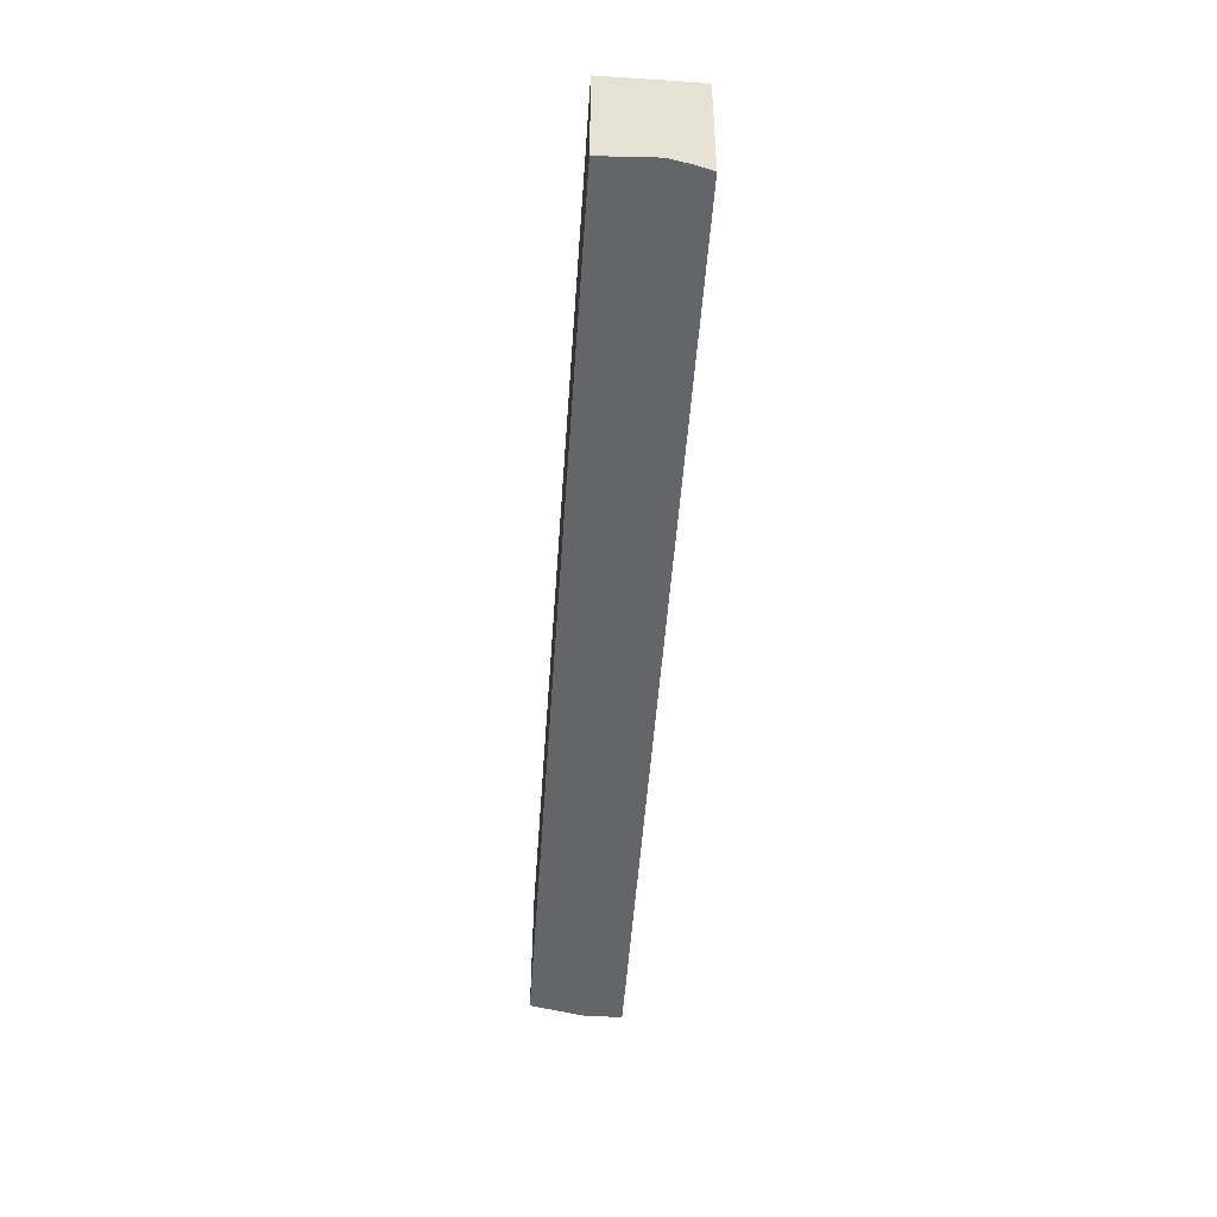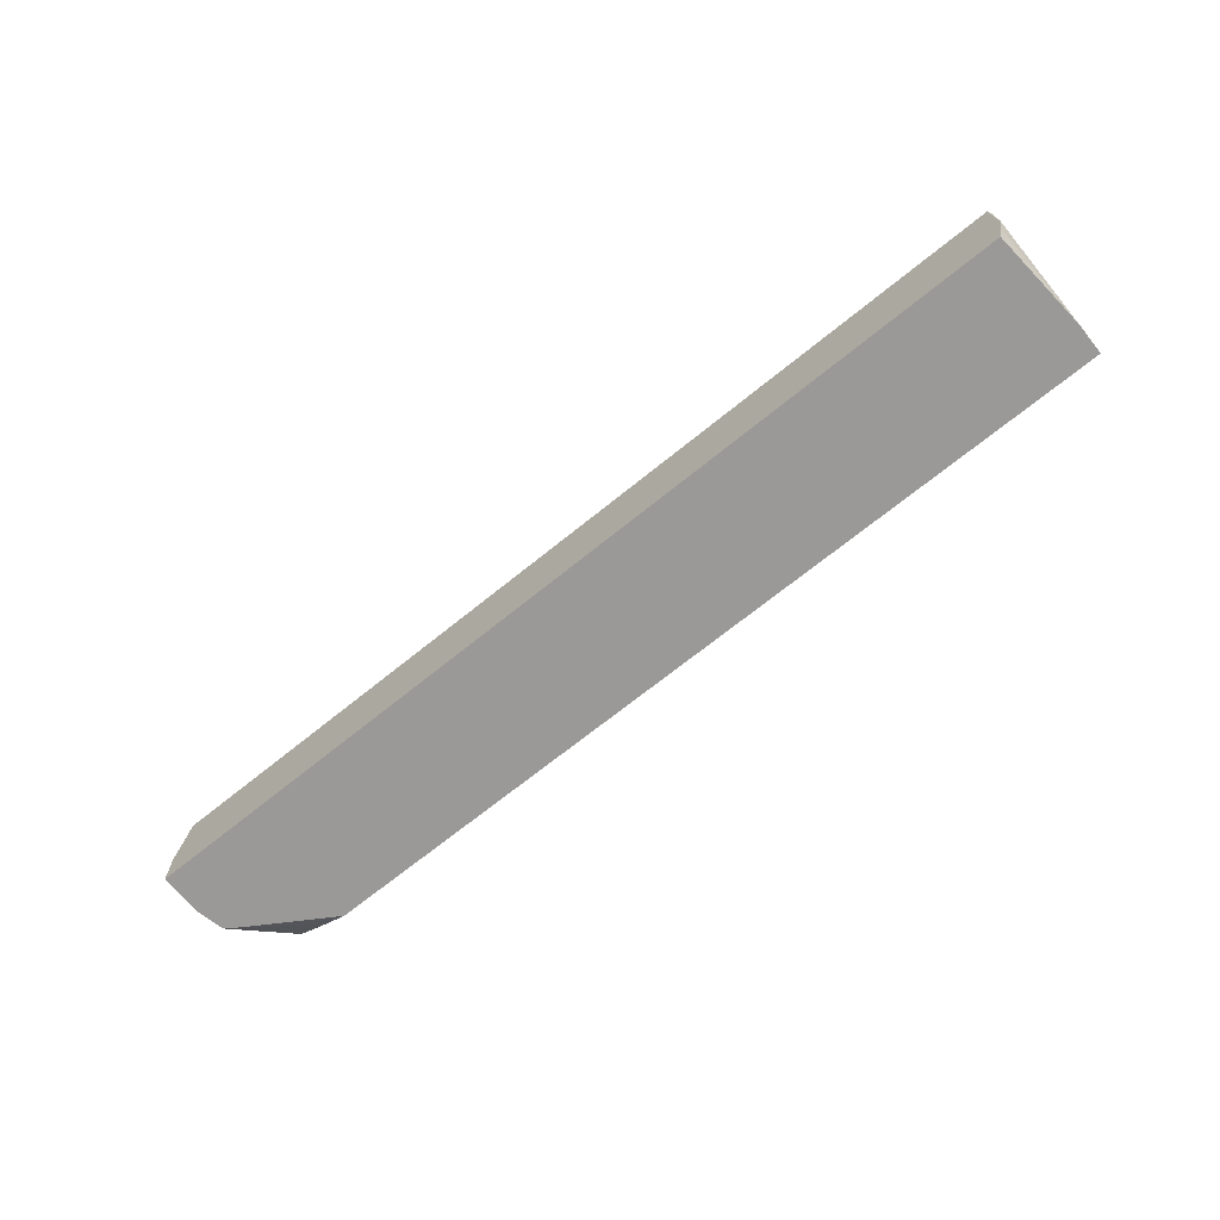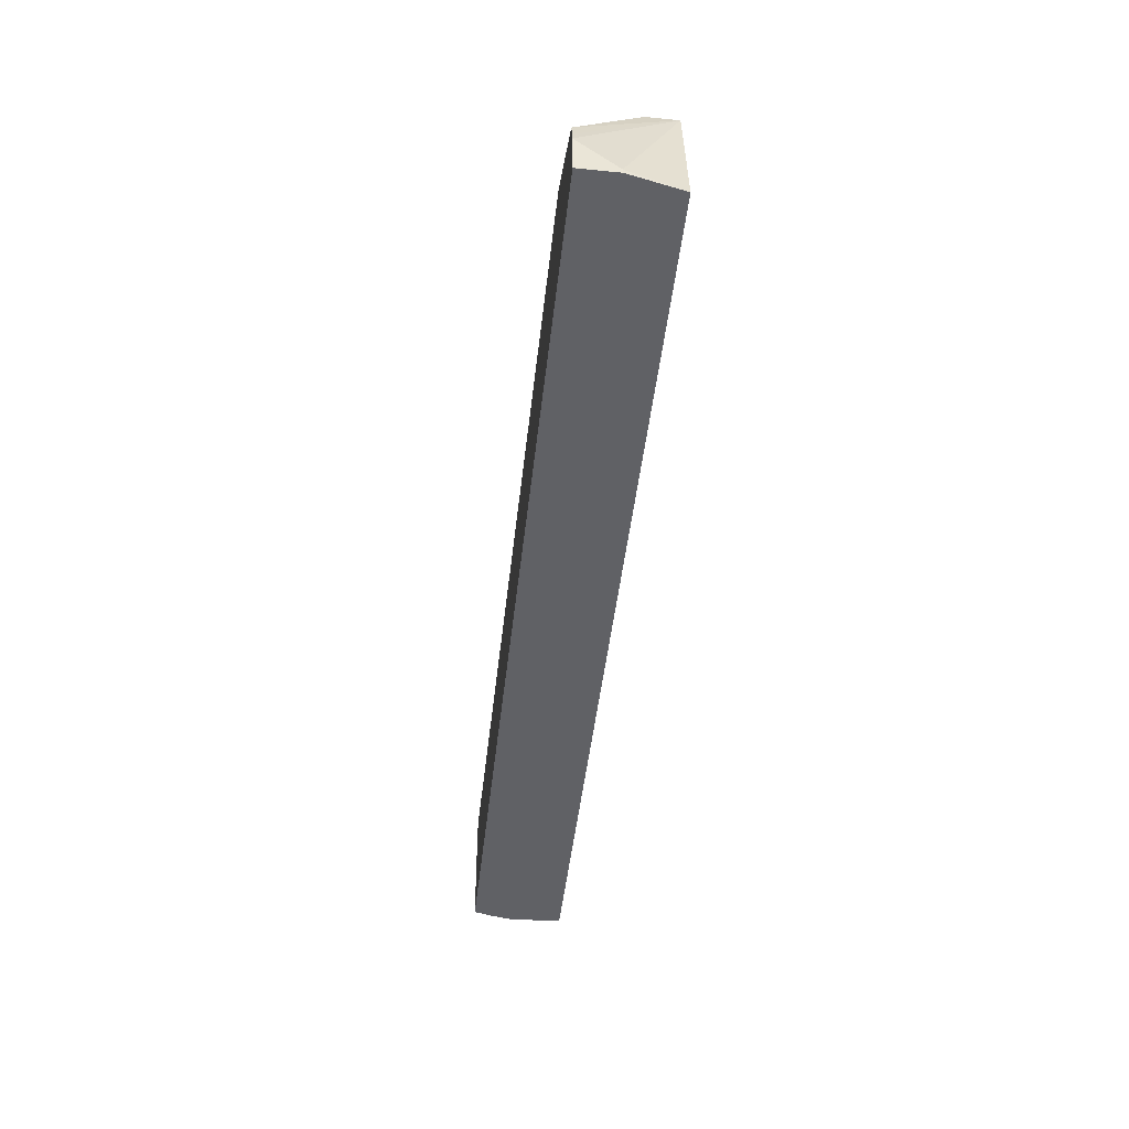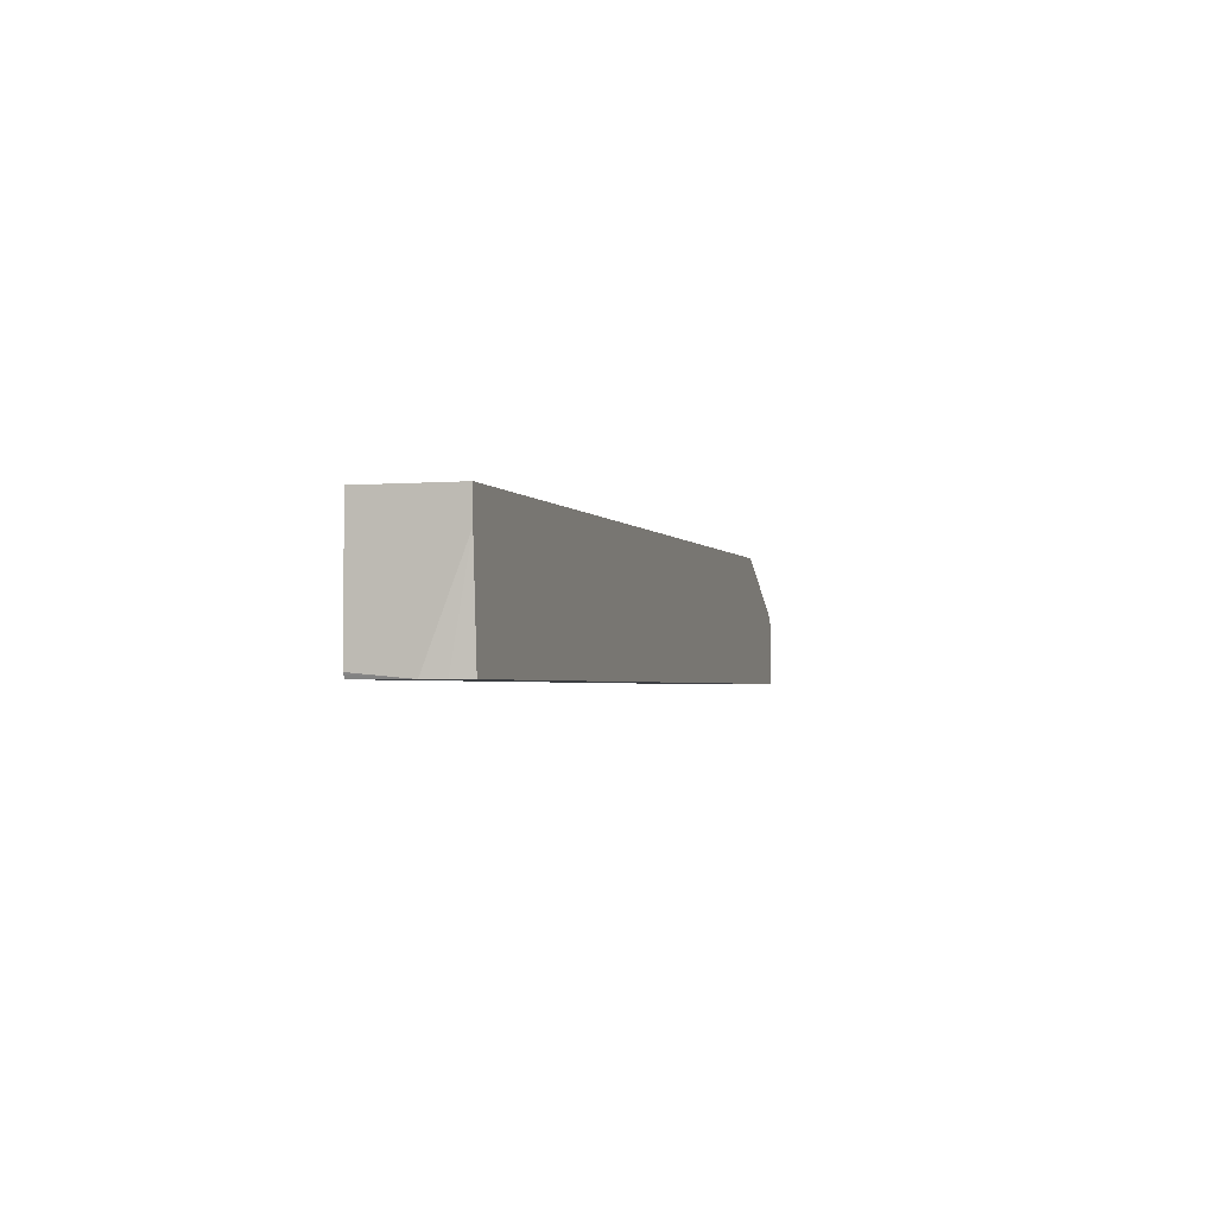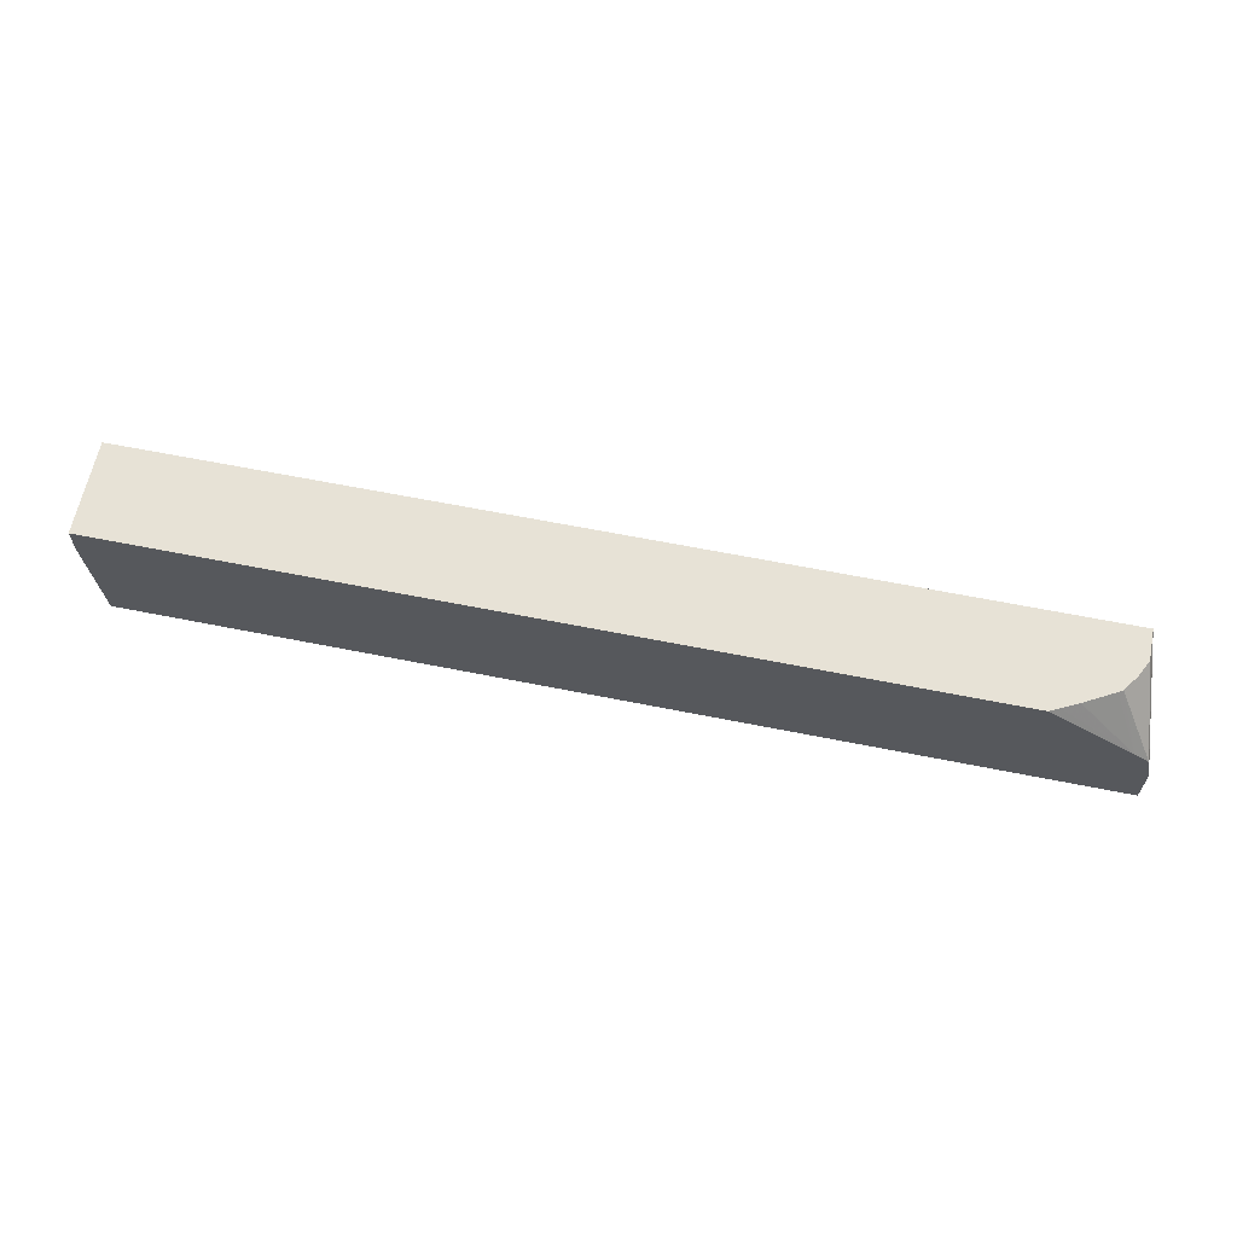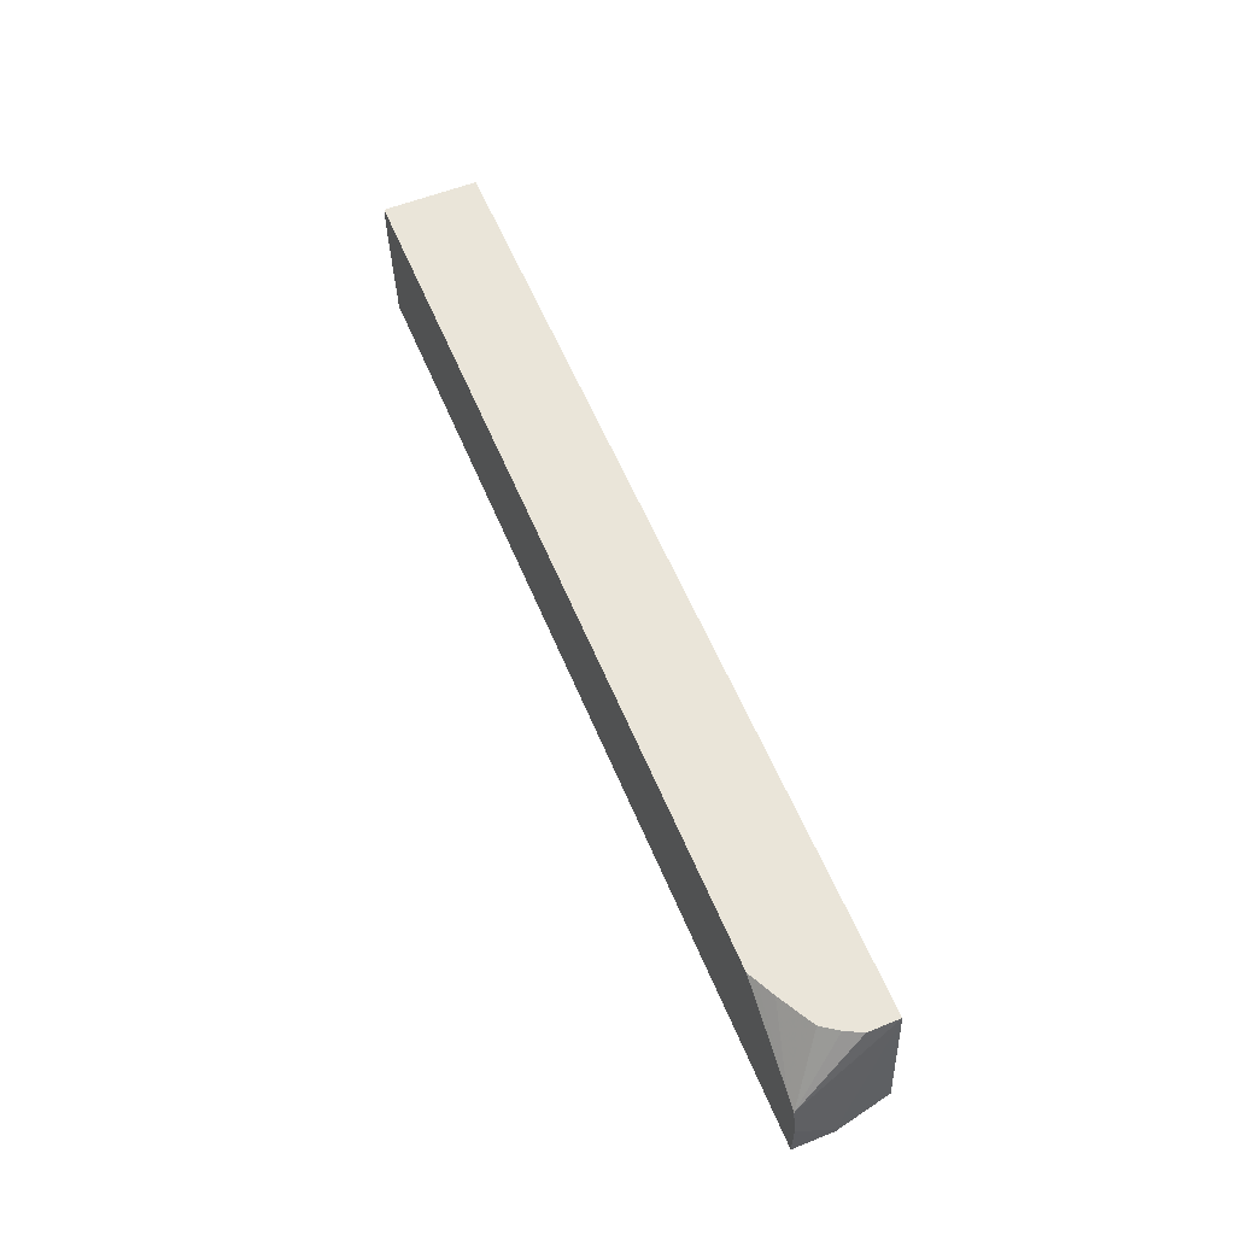
<metadata>
{"format":"obj","ext":"obj","renderer":"f3d","projection":"perspective","resolution":1024,"background":"white","views":[{"elev":-51.4,"azim":86.0,"up":"+Y"},{"elev":-69.0,"azim":39.1,"up":"+Z"},{"elev":-47.4,"azim":-96.4,"up":"+Y"},{"elev":-2.3,"azim":106.6,"up":"+Y"},{"elev":62.9,"azim":-168.5,"up":"+Y"},{"elev":57.9,"azim":-112.4,"up":"+Y"}]}
</metadata>
<code>
v -0.5585 -0.006042 0.1176
v -0.5585 6.28e-06 0.1176
v -0.5585 -0.006042 0.07022
v -0.5448 -0.006042 0.1837
v -0.5585 0.04739 0.07022
v -0.5292 0.1545 0.1837
v 0.5775 -0.006042 0.07022
v 0.585 -0.006042 0.1837
v -0.5557 0.06024 0.07022
v -0.5292 0.1545 0.147
v -0.5512 0.08046 0.07022
v 0.5879 0.1545 0.1837
v 0.5879 0.1176 0.07022
v 0.5819 -0.006042 0.08739
v 0.5879 -0.006042 0.1176
v 0.5872 -0.001486 0.1837
v -0.5193 0.1545 0.1274
v -0.534 0.09235 0.07022
v -0.5061 0.1545 0.1084
v 0.5879 6.28e-06 0.1837
v 0.5879 0.1545 0.07022
v 0.5833 -0.006042 0.09288
v -0.5008 0.1545 0.1053
v -0.4653 0.1545 0.08571
v -0.4458 0.1545 0.07592
v -0.4343 0.1545 0.07022
f 6 17 10
f 6 19 17
f 6 23 19
f 6 21 26
f 6 25 24
f 6 26 25
f 7 13 14
f 6 12 21
f 6 24 23
f 8 15 16
f 12 20 15
f 11 17 19
f 11 19 18
f 12 15 13
f 12 13 21
f 13 15 22
f 13 22 14
f 15 20 16
f 18 19 23
f 18 23 24
f 6 11 9
f 10 17 11
f 6 10 11
f 1 2 5
f 4 12 6
f 18 24 25
f 1 5 3
f 1 3 7
f 1 7 14
f 1 14 22
f 1 22 15
f 1 15 8
f 1 8 4
f 1 4 2
f 2 4 6
f 2 6 5
f 3 5 9
f 3 9 11
f 3 11 18
f 3 18 26
f 3 26 21
f 3 21 13
f 3 13 7
f 4 8 16
f 4 16 20
f 4 20 12
f 5 6 9
f 18 25 26

</code>
